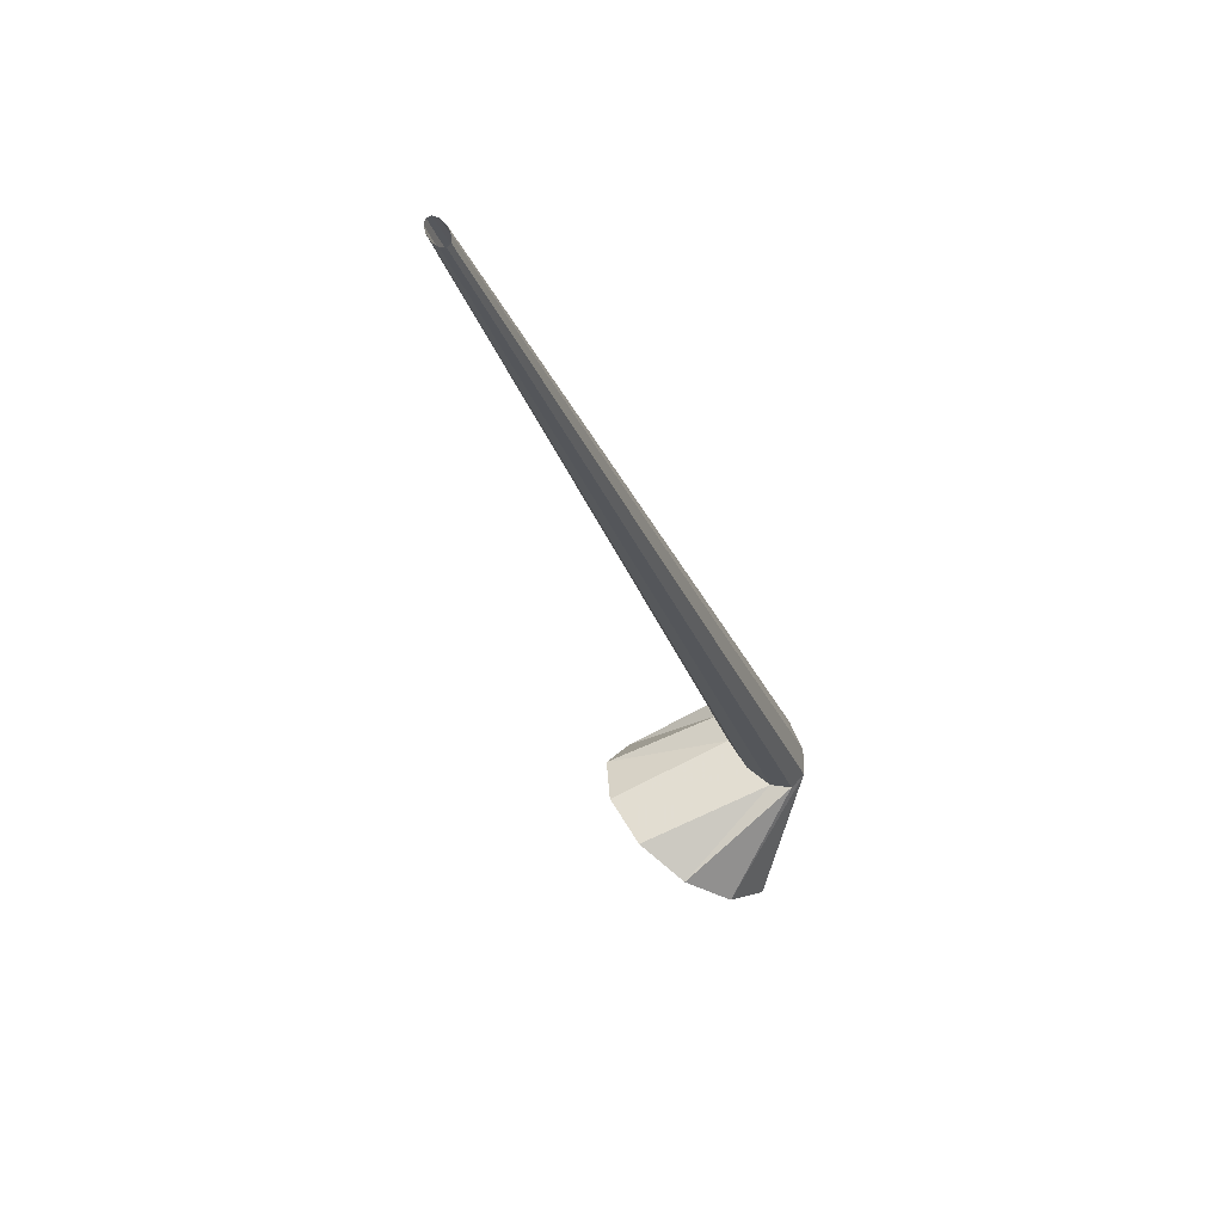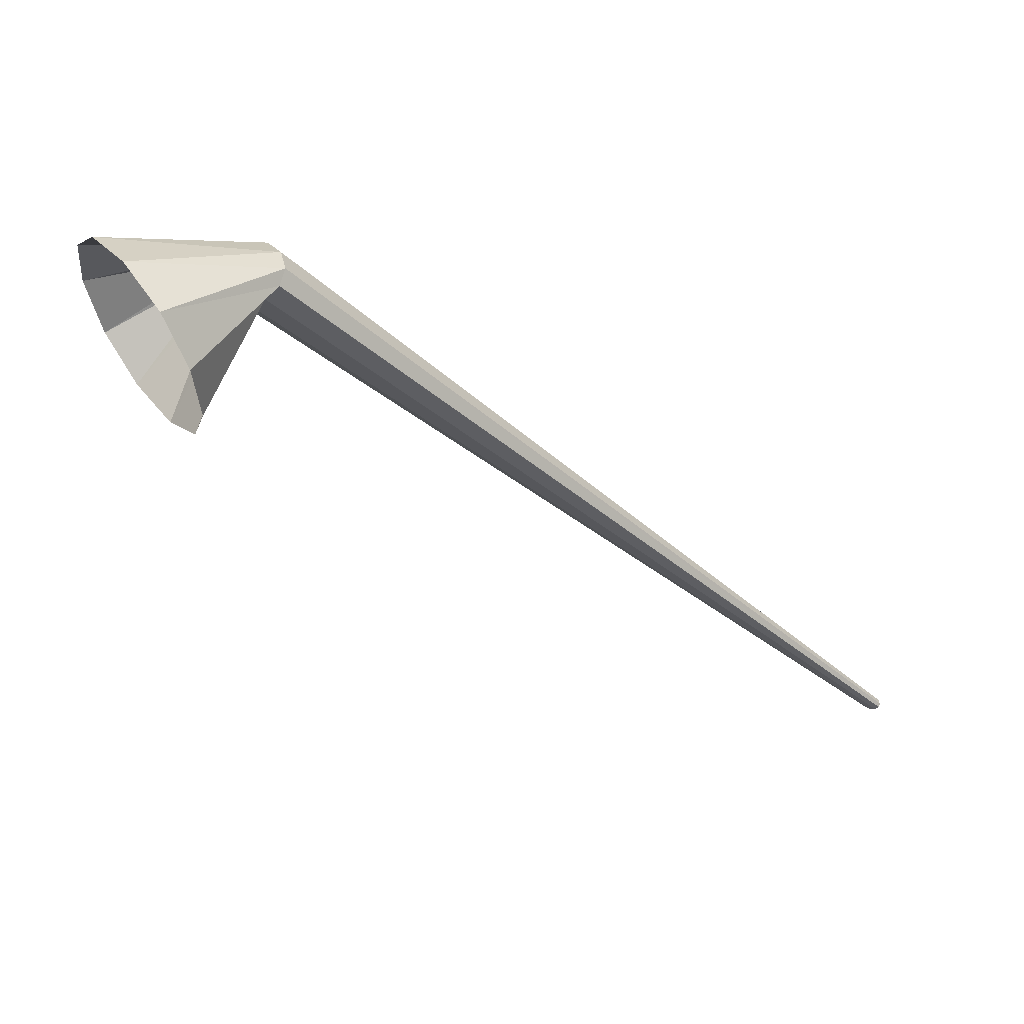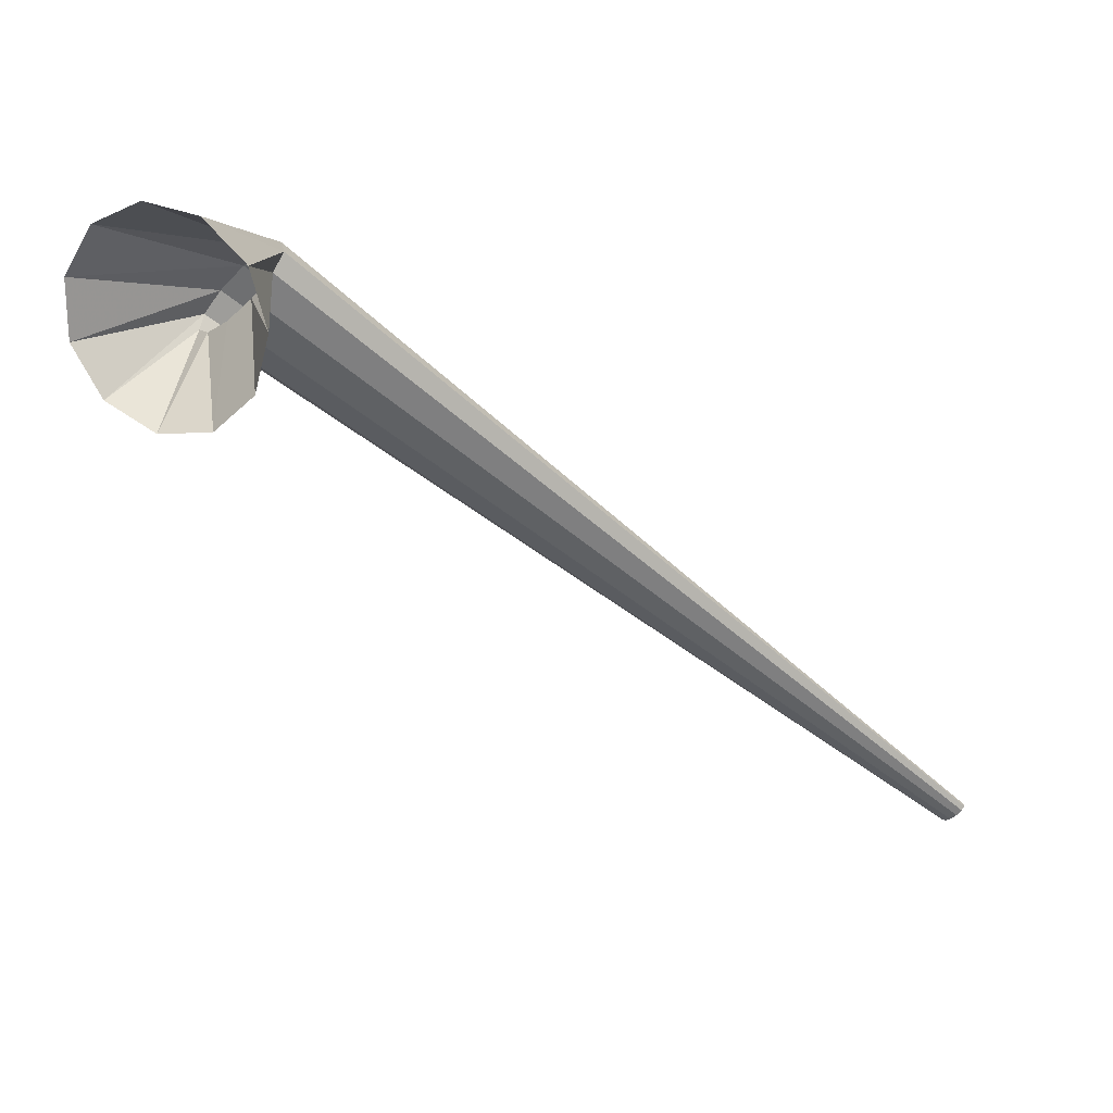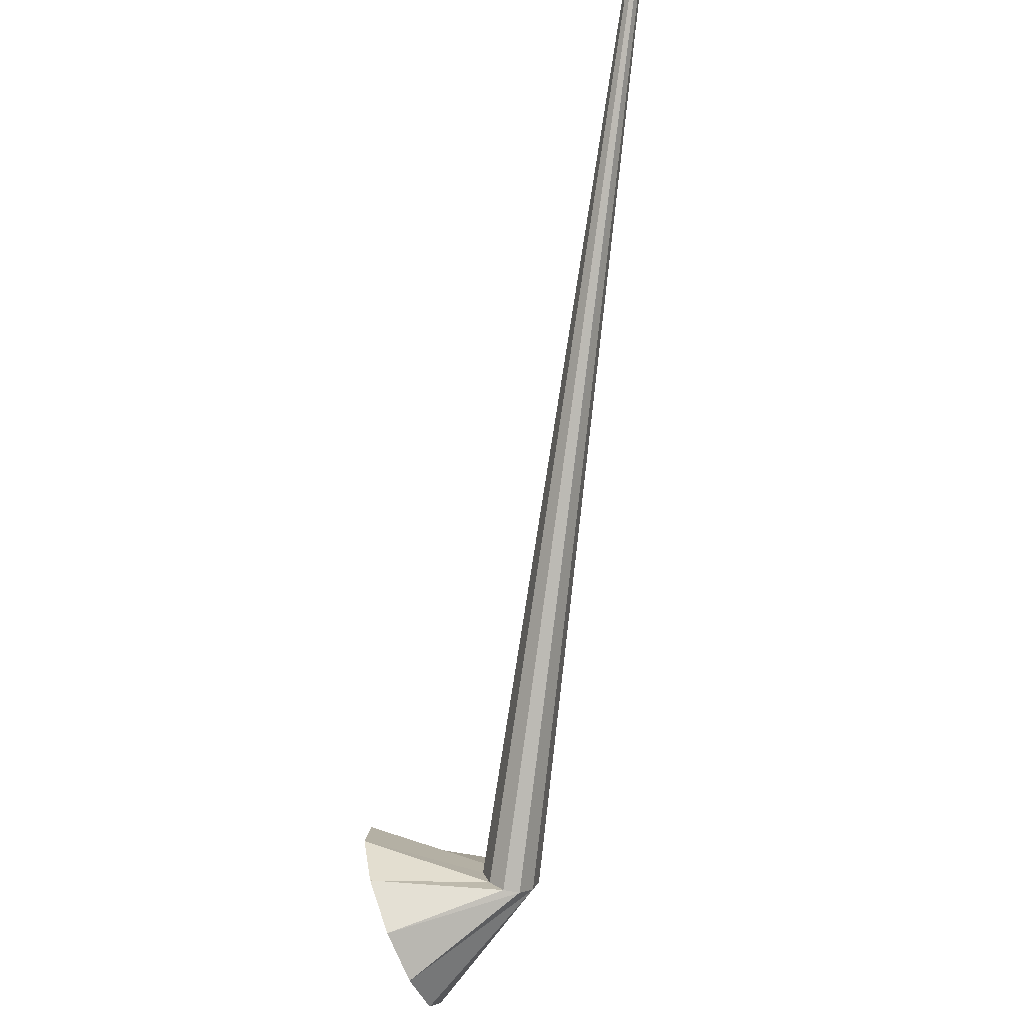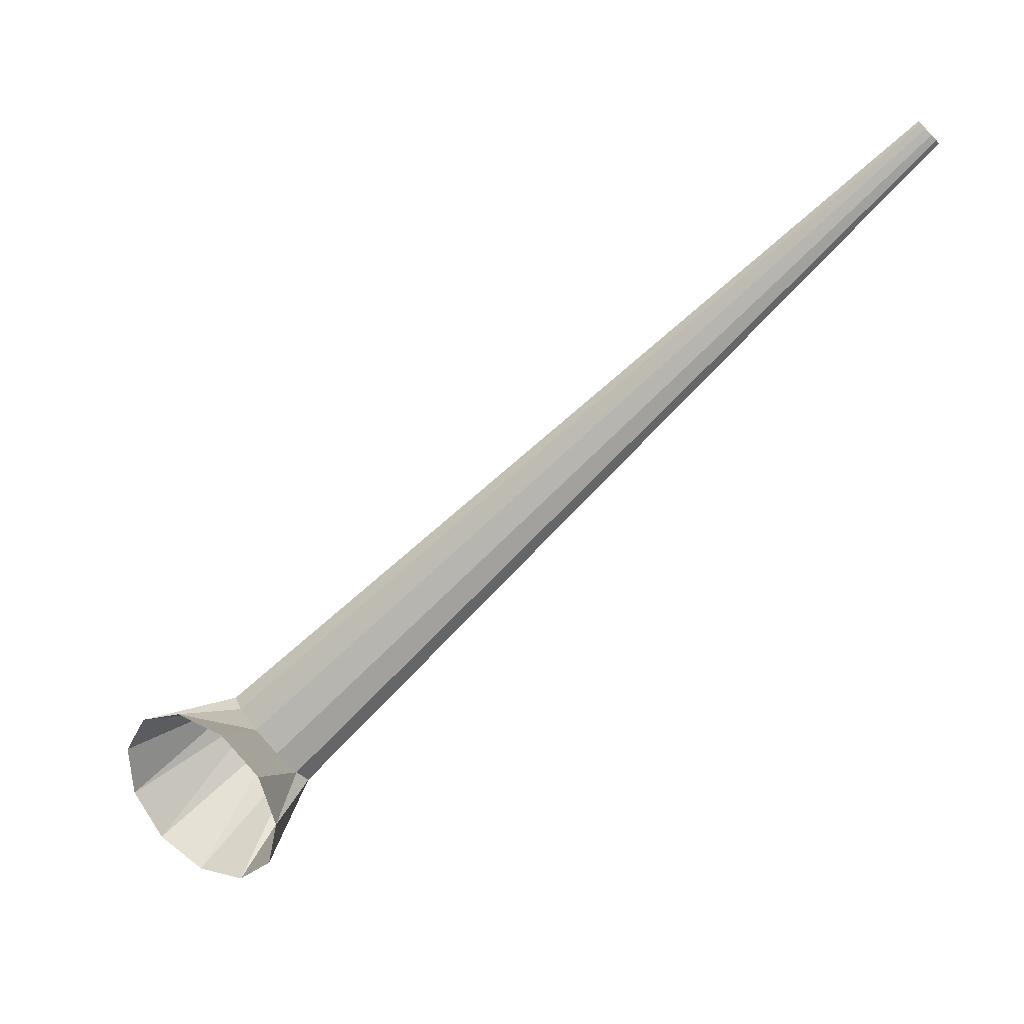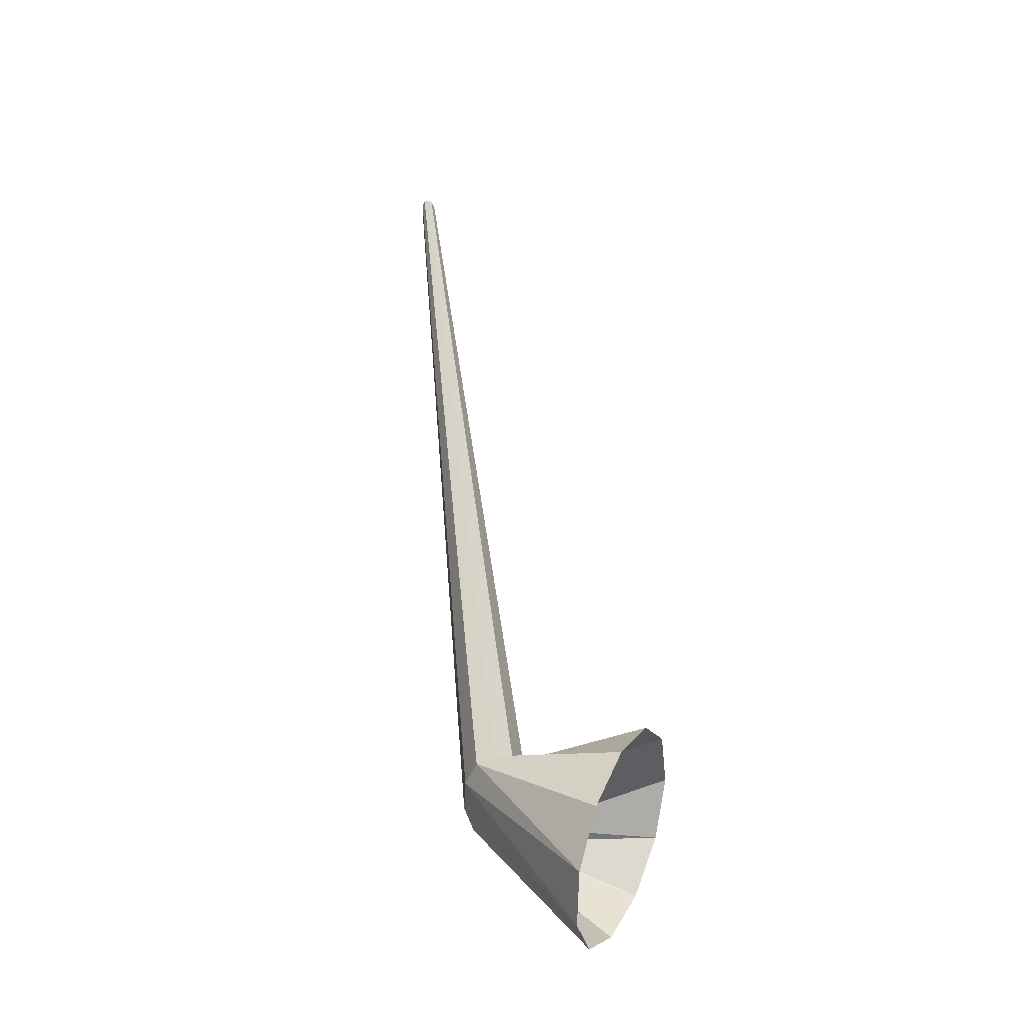
<metadata>
{"format":"obj","ext":"obj","renderer":"f3d","projection":"perspective","resolution":1024,"background":"white","views":[{"elev":-69.1,"azim":-139.4,"up":"+Z"},{"elev":71.4,"azim":129.3,"up":"+Z"},{"elev":31.4,"azim":101.1,"up":"+Z"},{"elev":-38.5,"azim":-171.6,"up":"+Y"},{"elev":14.3,"azim":113.3,"up":"+Y"},{"elev":-2.4,"azim":11.5,"up":"+Y"}]}
</metadata>
<code>
g tube1
v 124.7 140.9 164.7
v 124.7 140.6 164.4
v 124.9 140.4 164.2
v 125.1 140.4 164.1
v 125.3 140.5 164.2
v 125.4 140.8 164.4
v 125.4 141.1 164.7
v 125.3 141.3 165
v 125.1 141.4 165.1
v 124.9 141.4 165.1
v 124.8 141.2 165
v 124.7 140.9 164.7
v 134.6 107.9 196.8
v 134.7 106.9 195.6
v 135.3 106.2 194.7
v 136.1 106.2 194.3
v 136.8 106.9 194.6
v 137.3 108 195.5
v 137.4 109.2 196.7
v 137 110.1 197.8
v 136.3 110.4 198.5
v 135.5 110.1 198.5
v 134.9 109.1 197.9
v 134.6 107.9 196.8
v 140.4 103.5 200.9
v 140.5 102.1 198.5
v 141 102.2 195.7
v 141.8 103.8 193.5
v 142.6 106.4 192.6
v 143.2 109.1 193.2
v 143.3 111 195.2
v 142.9 111.7 197.9
v 142.3 110.8 200.5
v 141.4 108.6 202.1
v 140.7 105.9 202.3
v 140.4 103.5 200.9
f 1 2 14
f 14 13 1
f 2 3 15
f 15 14 2
f 3 4 16
f 16 15 3
f 4 5 17
f 17 16 4
f 5 6 18
f 18 17 5
f 6 7 19
f 19 18 6
f 7 8 20
f 20 19 7
f 8 9 21
f 21 20 8
f 9 10 22
f 22 21 9
f 10 11 23
f 23 22 10
f 11 12 24
f 24 23 11
f 13 14 26
f 26 25 13
f 14 15 27
f 27 26 14
f 15 16 28
f 28 27 15
f 16 17 29
f 29 28 16
f 17 18 30
f 30 29 17
f 18 19 31
f 31 30 18
f 19 20 32
f 32 31 19
f 20 21 33
f 33 32 20
f 21 22 34
f 34 33 21
f 22 23 35
f 35 34 22
f 23 24 36
f 36 35 23
g

</code>
